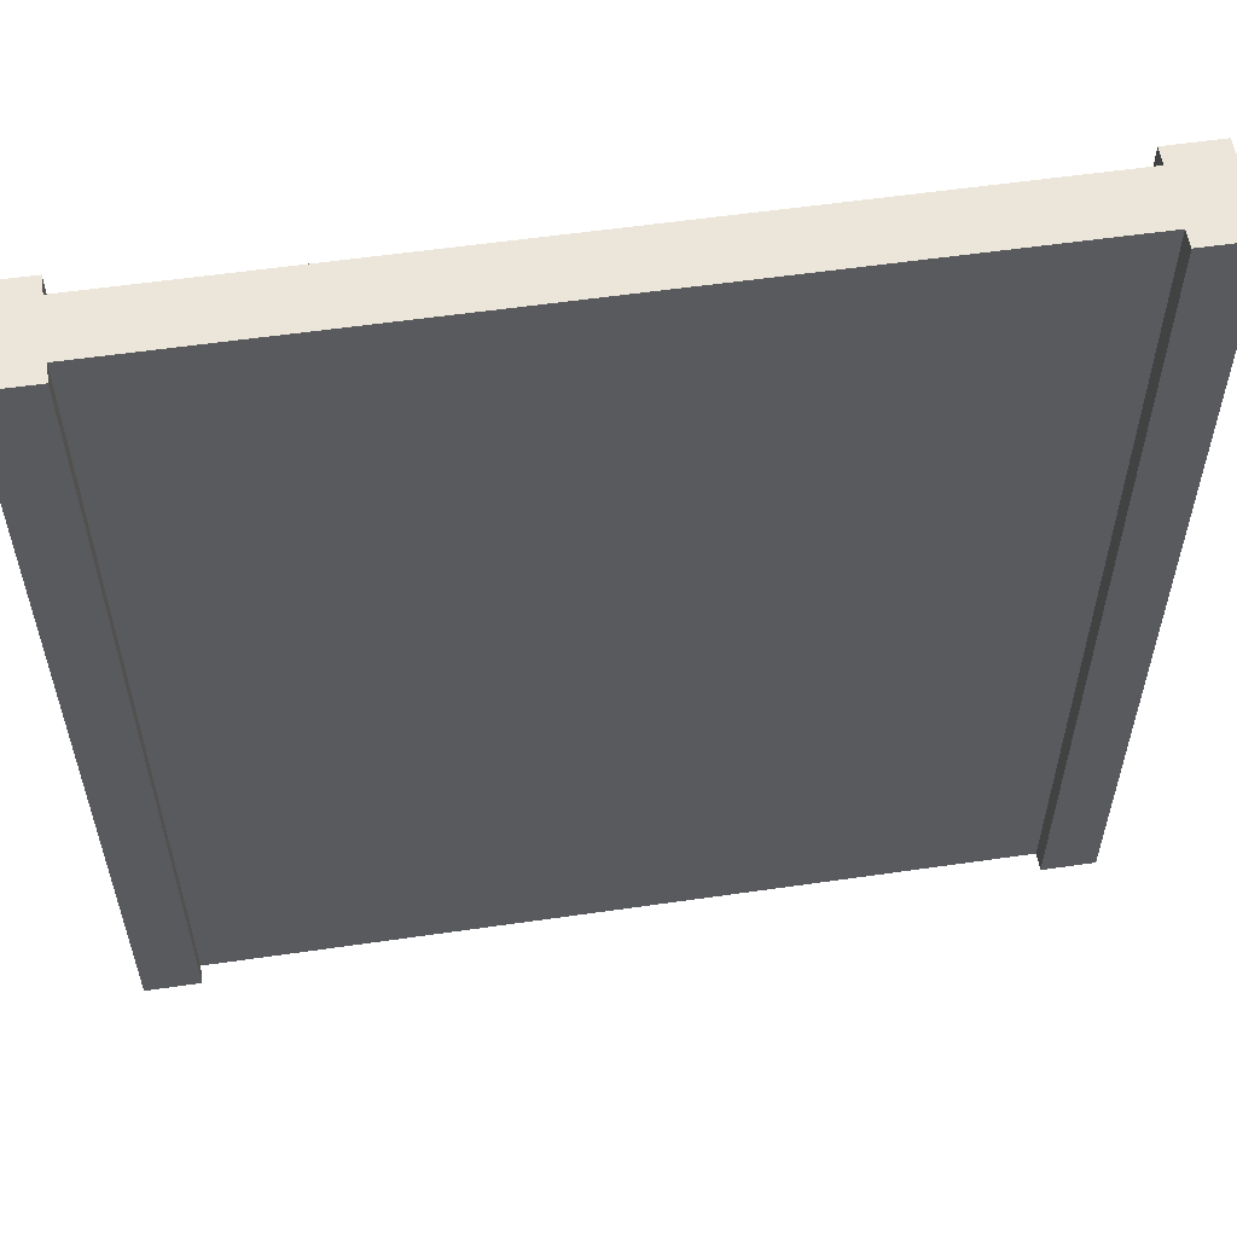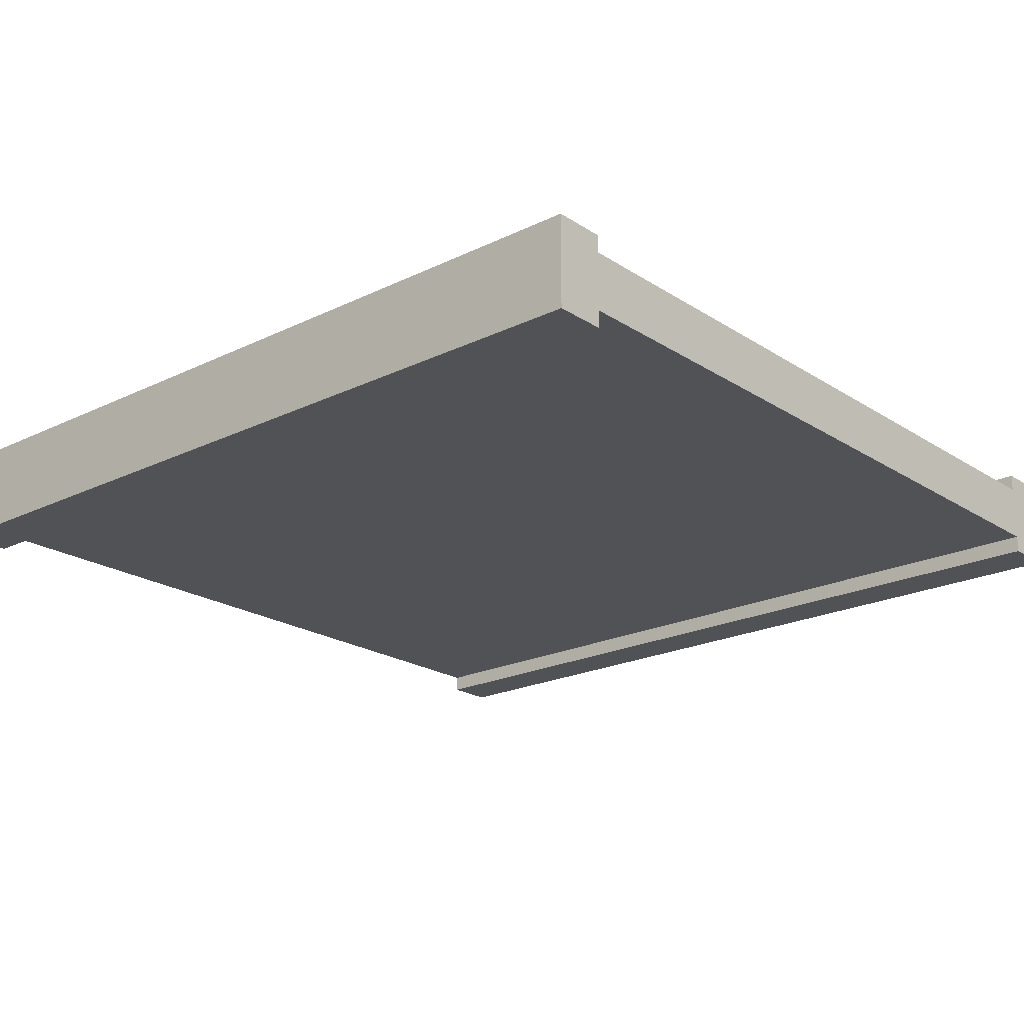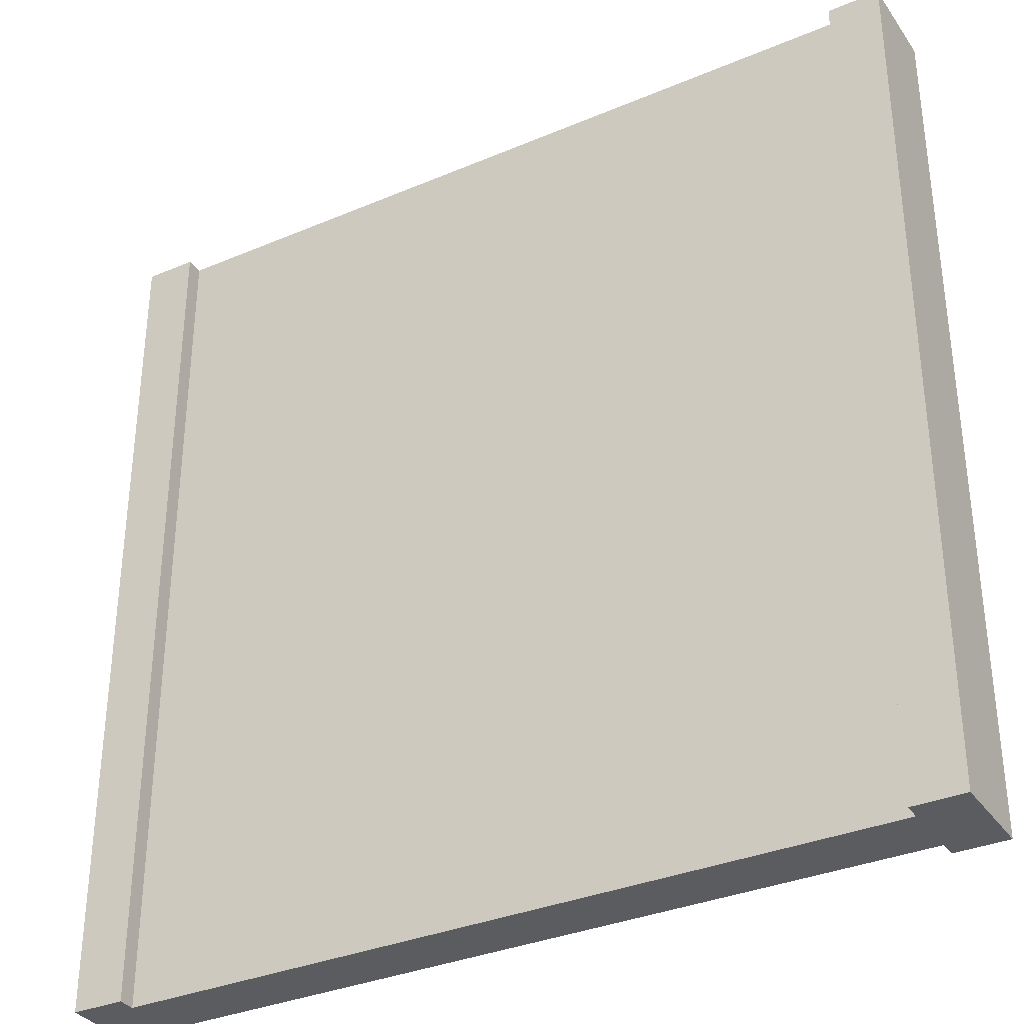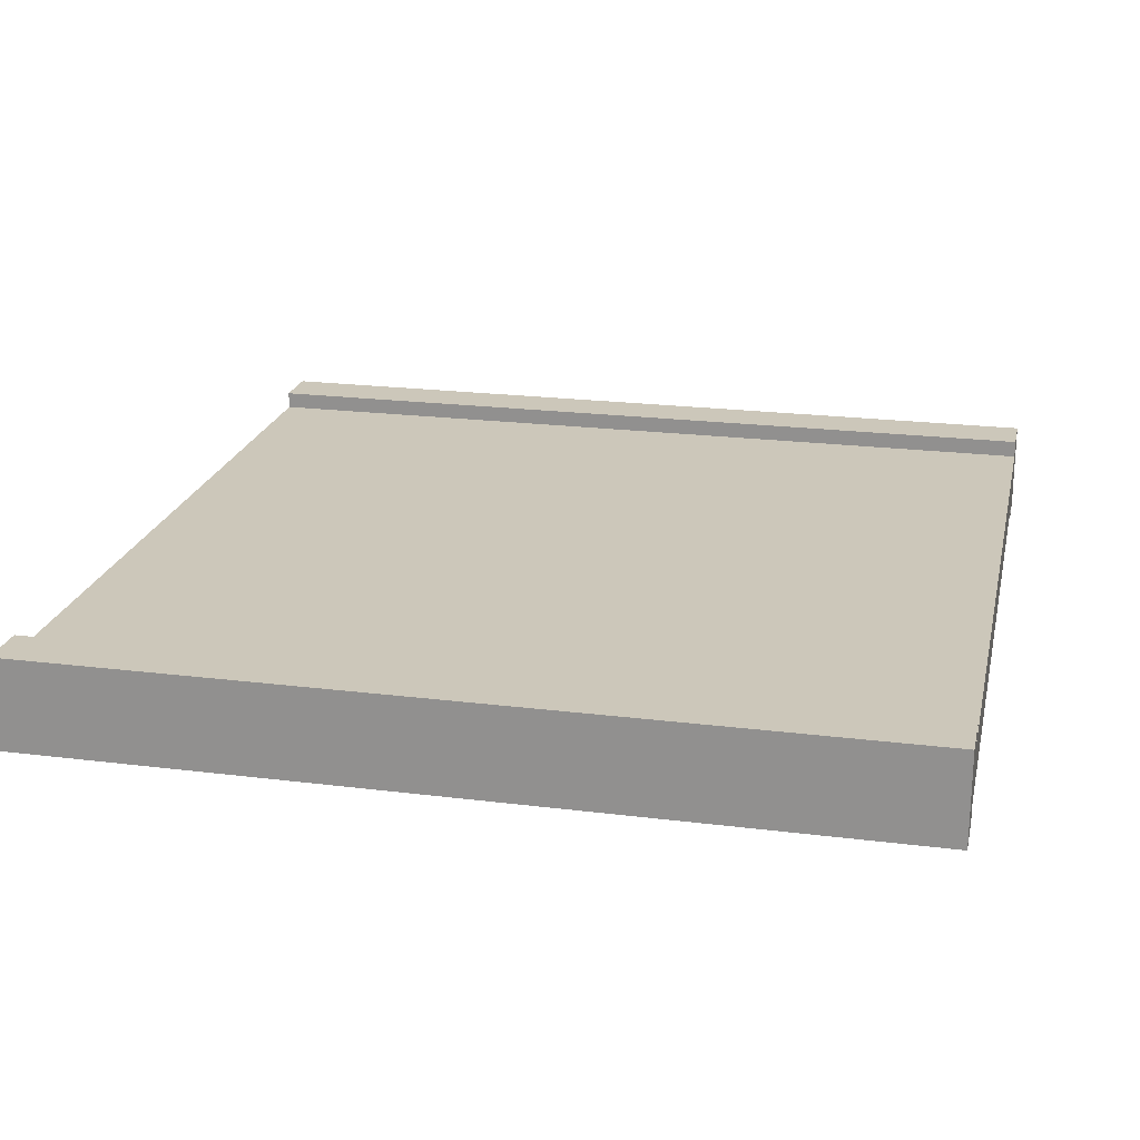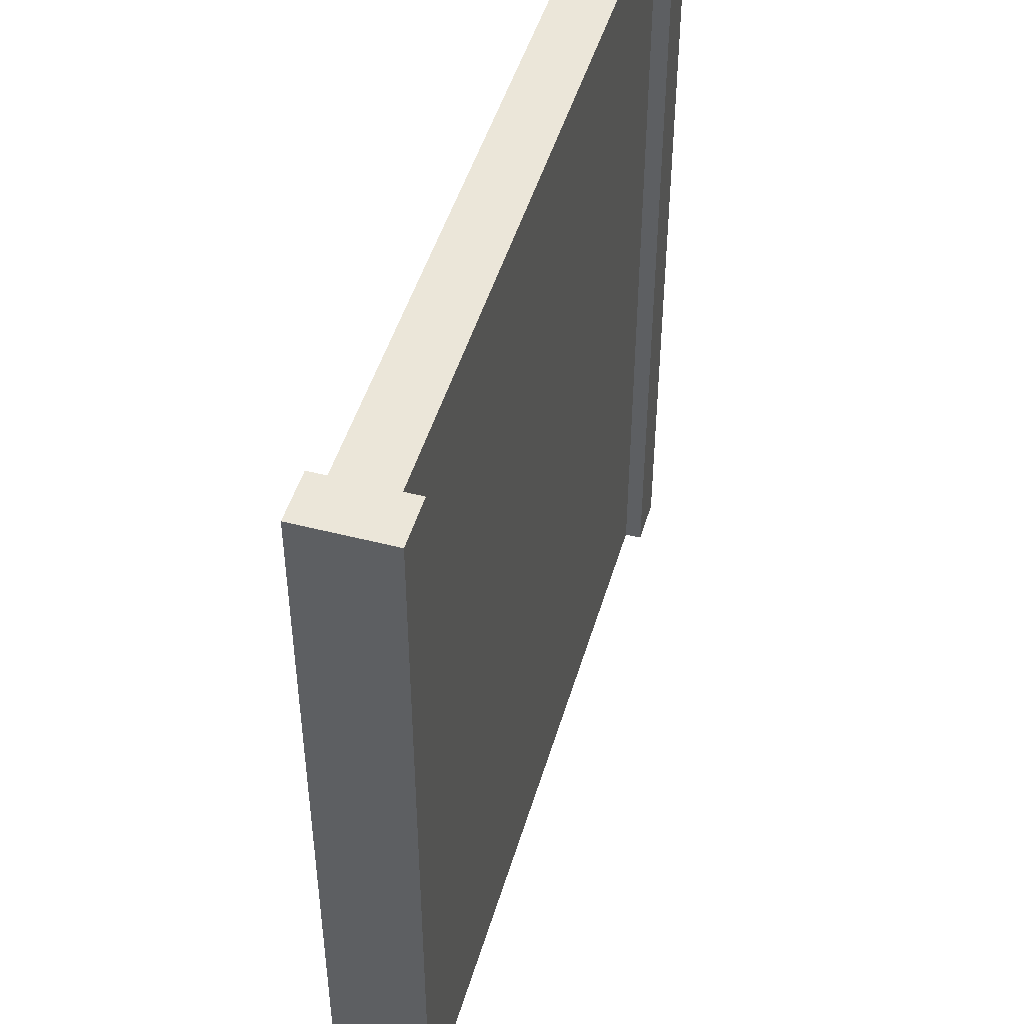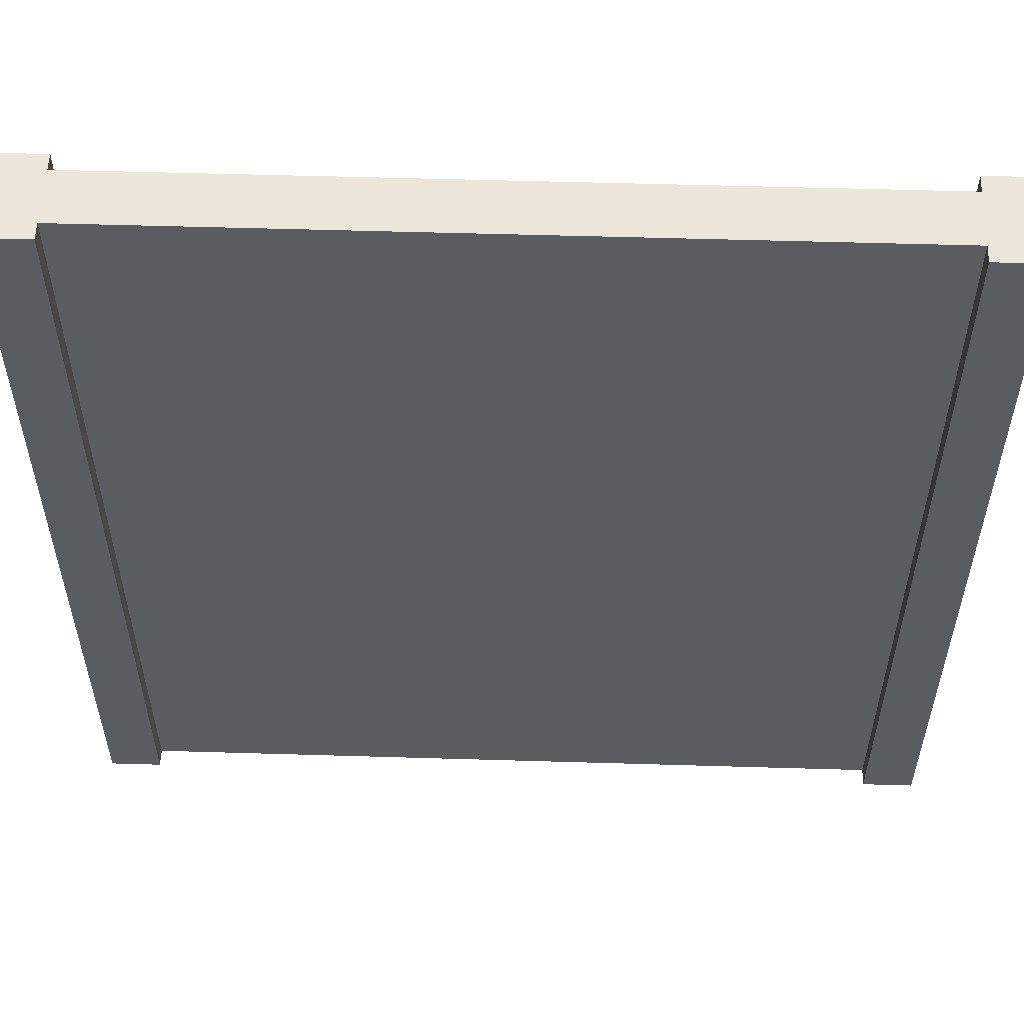
<metadata>
{"format":"obj","ext":"obj","renderer":"f3d","projection":"perspective","resolution":1024,"background":"white","views":[{"elev":56.6,"azim":-8.6,"up":"+Y"},{"elev":-21.0,"azim":-49.0,"up":"+Z"},{"elev":-34.1,"azim":29.8,"up":"+Y"},{"elev":21.5,"azim":-77.5,"up":"+Z"},{"elev":47.7,"azim":-73.8,"up":"+Y"},{"elev":55.3,"azim":1.8,"up":"+Y"}]}
</metadata>
<code>
g default
v 0.2322 0 -6
v 300.2 0 -6
v 0.2322 300 -6
v 300.2 300 -6
v 0.2322 300 -26
v 300.2 300 -26
v 0.2322 0 -26
v 300.2 0 -26
v 282.3 300 -6
v 282.3 300 -26
v 282.3 0 -26
v 282.3 0 -6
v 18.15 300 -6
v 18.15 300 -26
v 18.15 0 -26
v 18.15 0 -6
v 0.2322 0 0
v 18.15 0 0
v 18.15 300 0
v 0.2322 300 0
v 0.2322 300 -32
v 18.15 300 -32
v 18.15 0 -32
v 0.2322 0 -32
v 282.3 300 -32
v 282.3 0 -32
v 300.2 300 -32
v 300.2 0 -32
v 282.3 0 0
v 282.3 300 0
v 300.2 0 0
v 300.2 300 0
g Modular_Wall_Medieval
f 17 18 19 20
f 3 13 14 5
f 21 22 23 24
f 7 15 16 1
f 2 8 6 4
f 7 1 3 5
f 9 4 6 10
f 26 25 27 28
f 12 11 8 2
f 30 29 31 32
f 10 14 13 9
f 11 15 14 10
f 12 16 15 11
f 9 13 16 12
f 1 16 18 17
f 16 13 19 18
f 13 3 20 19
f 3 1 17 20
f 5 14 22 21
f 14 15 23 22
f 15 7 24 23
f 7 5 21 24
f 11 10 25 26
f 10 6 27 25
f 6 8 28 27
f 8 11 26 28
f 9 12 29 30
f 12 2 31 29
f 2 4 32 31
f 4 9 30 32

</code>
